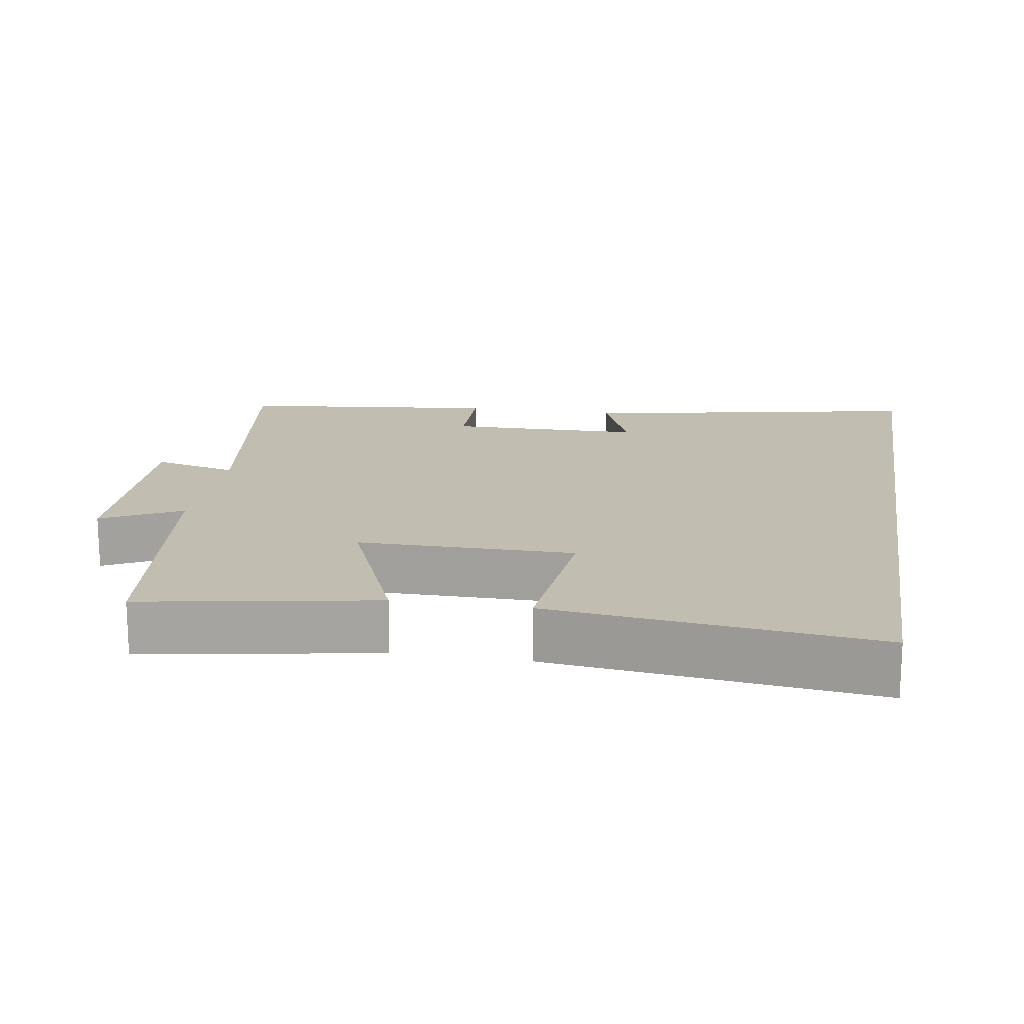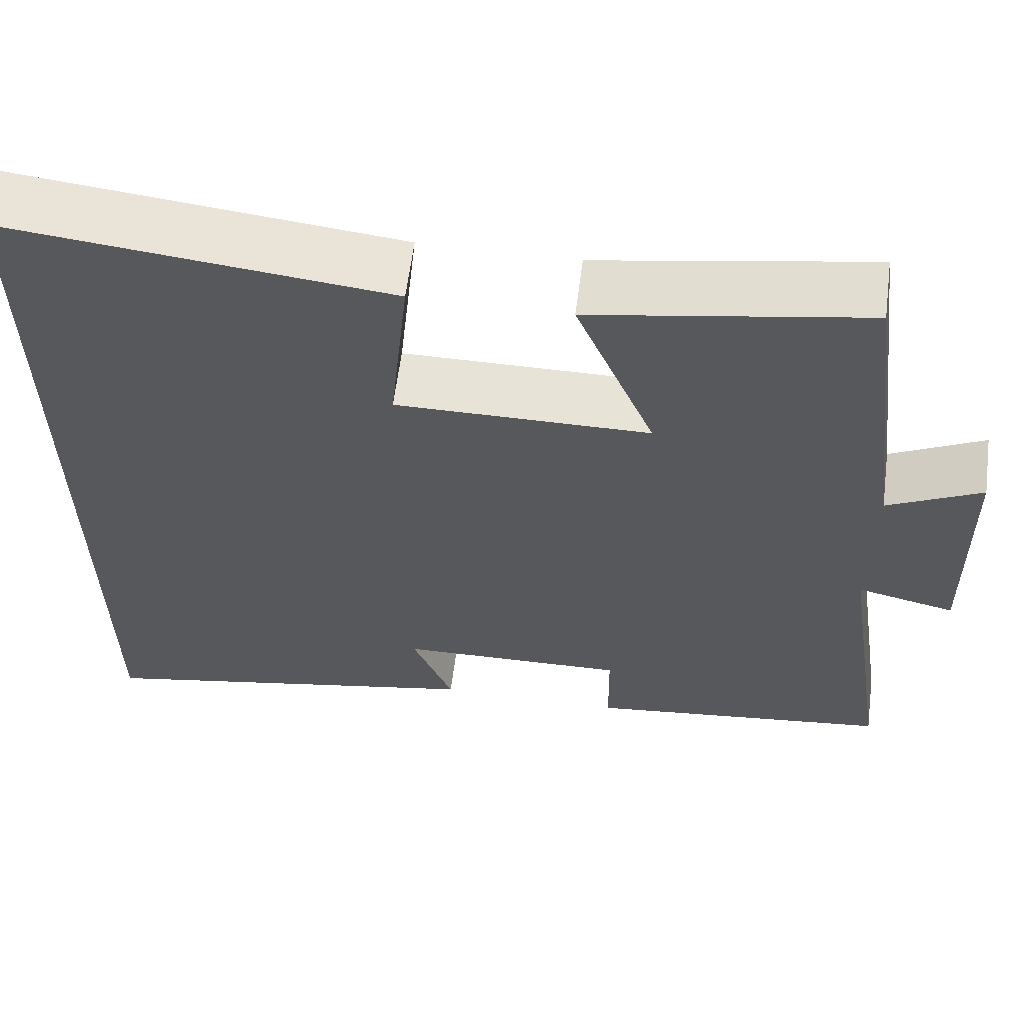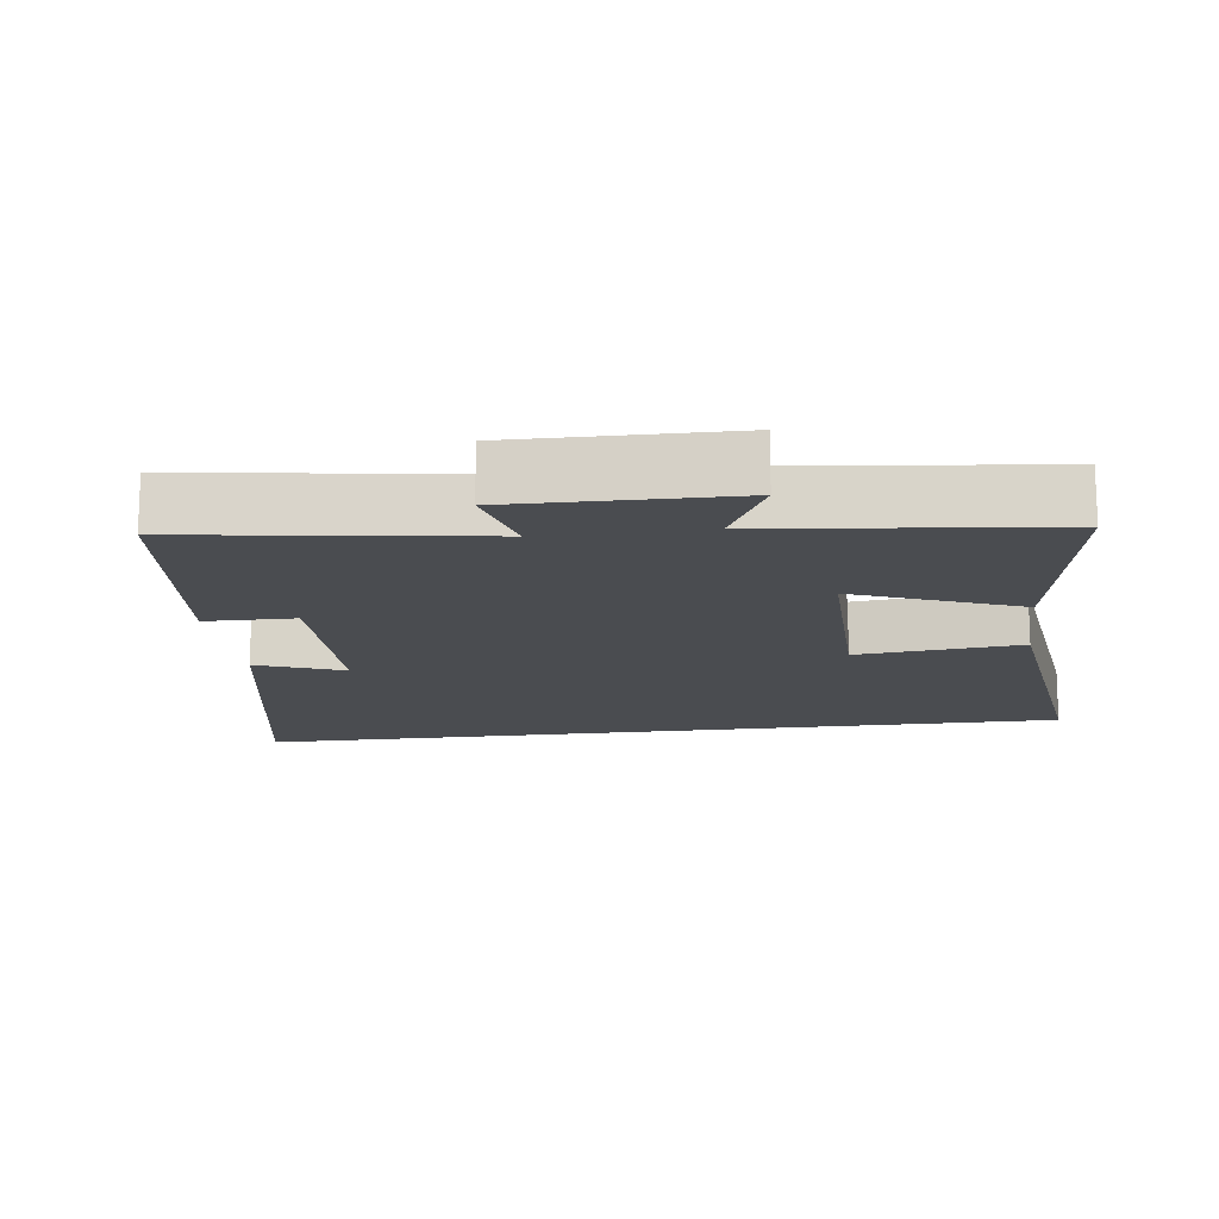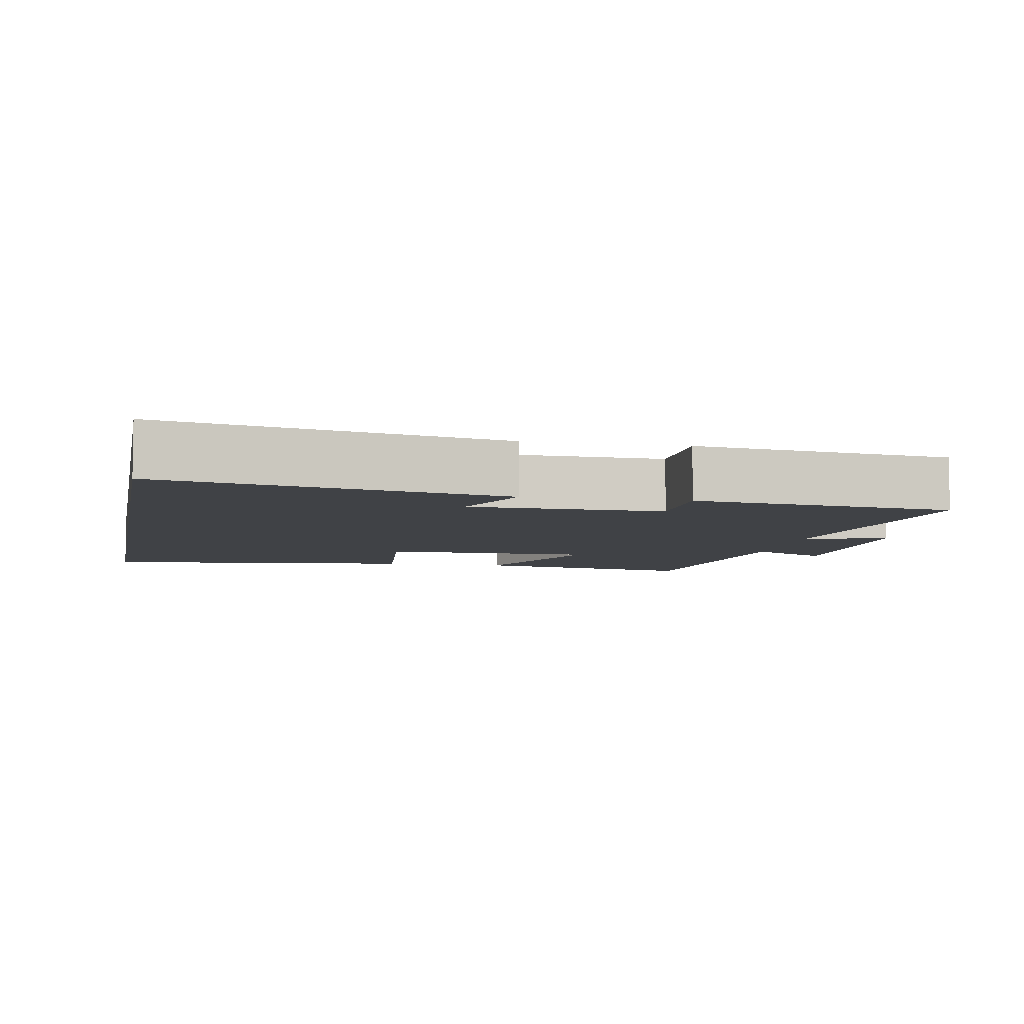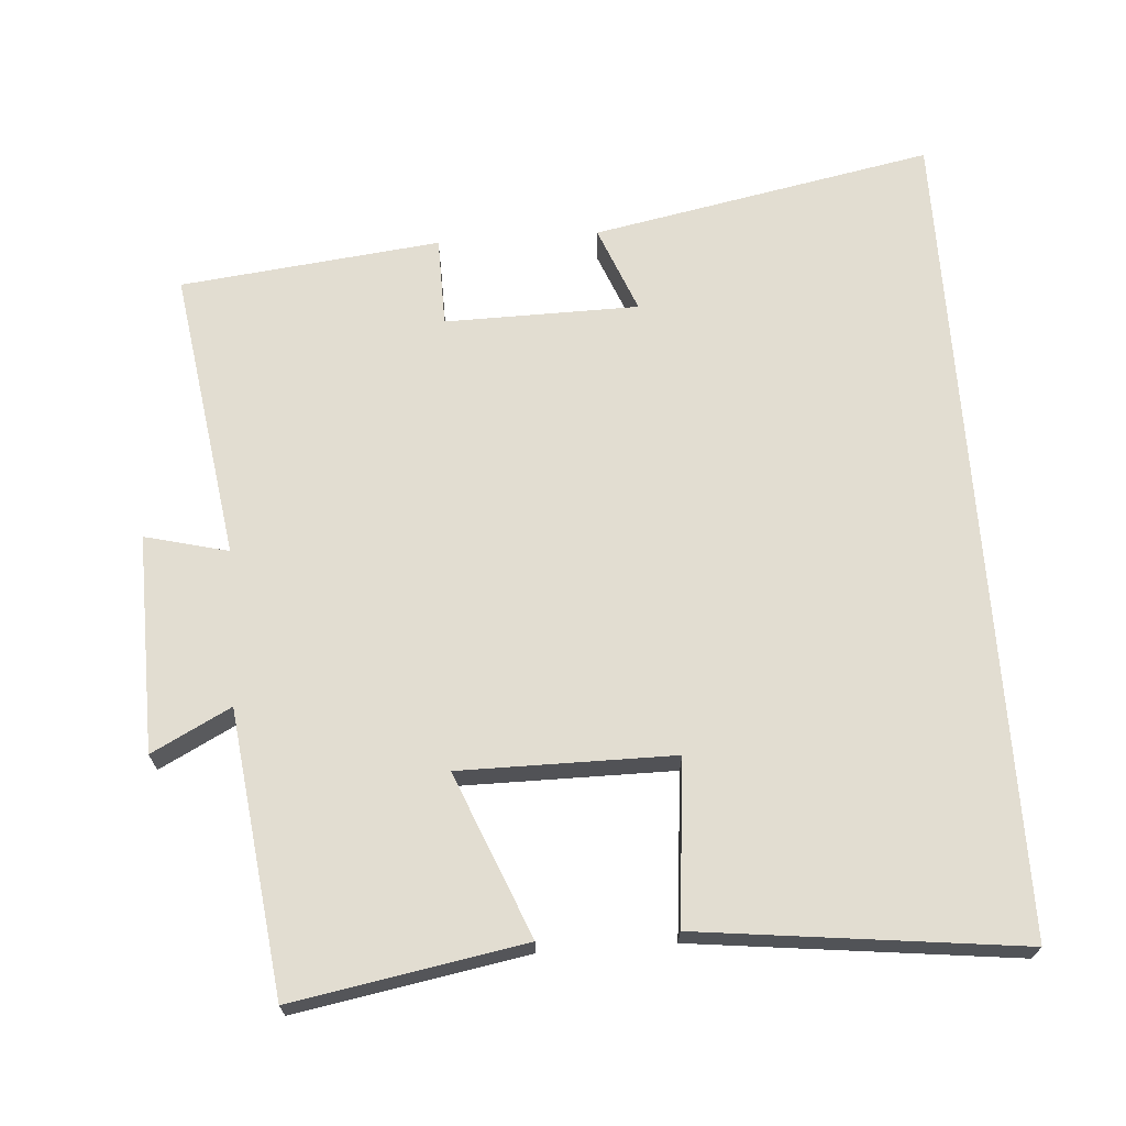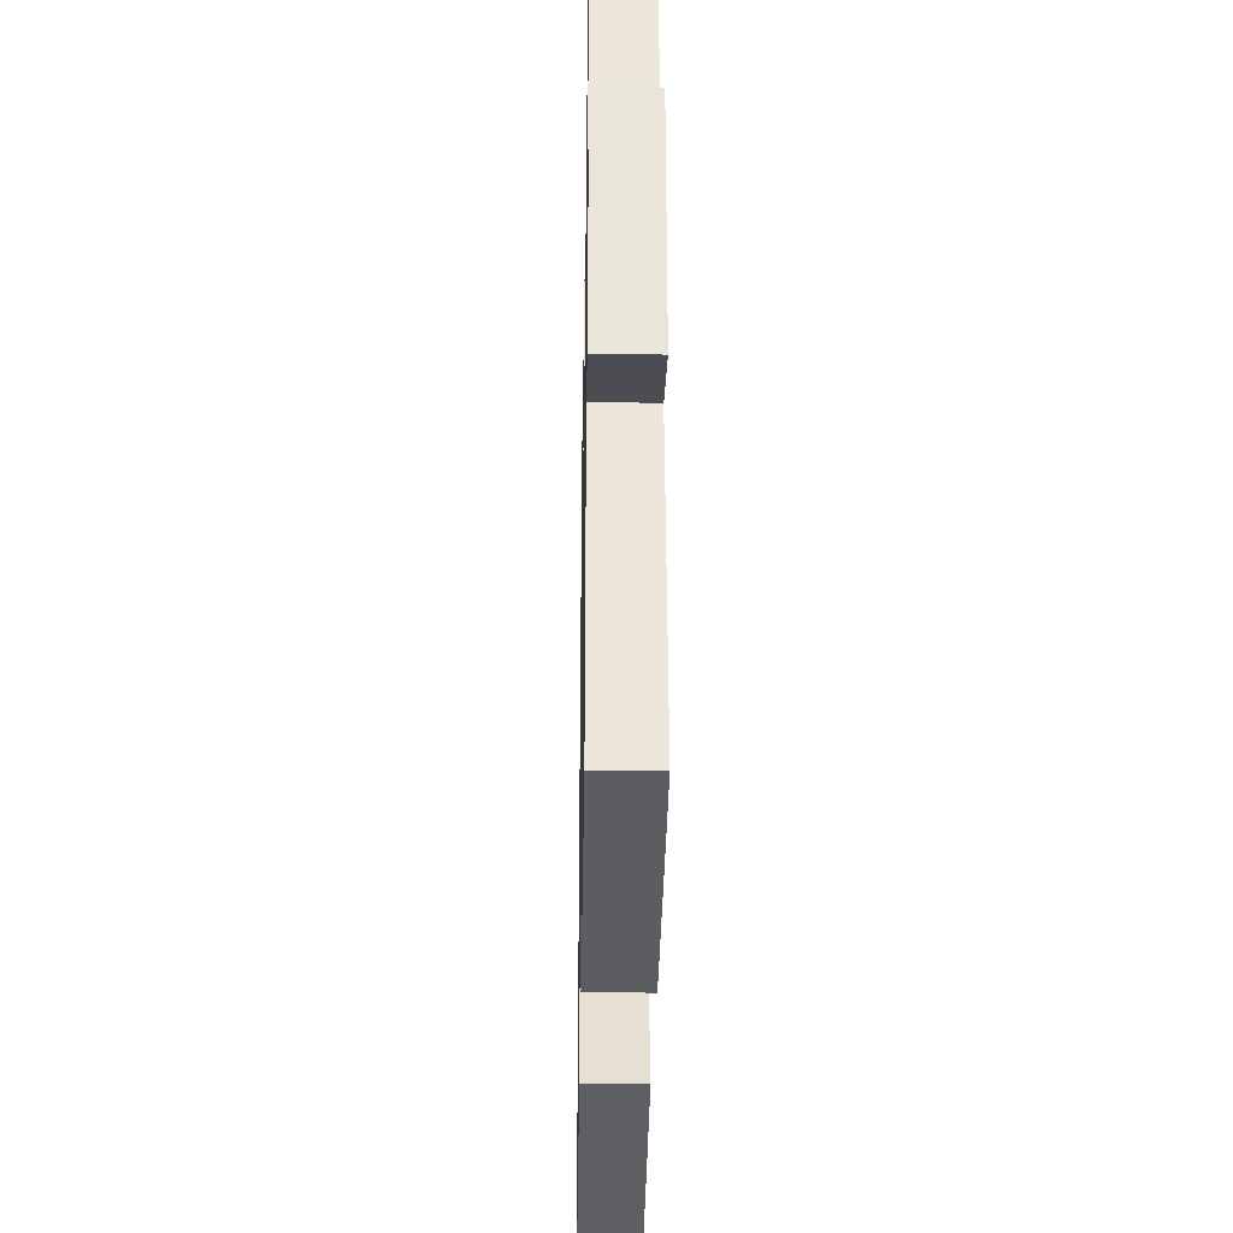
<metadata>
{"format":"obj","ext":"obj","renderer":"f3d","projection":"perspective","resolution":1024,"background":"white","views":[{"elev":16.7,"azim":9.2,"up":"+Y"},{"elev":61.5,"azim":-172.7,"up":"+Z"},{"elev":-15.0,"azim":-82.3,"up":"+Y"},{"elev":-6.3,"azim":169.2,"up":"+Y"},{"elev":68.4,"azim":-4.1,"up":"+Y"},{"elev":-30.4,"azim":-91.0,"up":"+Z"}]}
</metadata>
<code>
v 0.5 0.07 -0.593
v 0.025 0.07 -0.5
v 0.073 0.07 -0.379
v -0.197 0.07 -0.375
v -0.199 0.07 -0.5
v -0.561 0.07 -0.459
v -0.5 0.07 -0.053
v -0.616 0.07 -0.082
v -0.61 0.07 0.222
v -0.5 0.07 0.165
v -0.451 0.07 0.557
v -0.13 0.07 0.5
v -0.223 0.07 0.272
v 0.075 0.07 0.272
v 0.052 0.07 0.5
v 0.5 0.07 0.552
v 0.5 0 -0.593
v 0.025 0 -0.5
v 0.073 0 -0.379
v -0.197 0 -0.375
v -0.199 0 -0.5
v -0.561 0 -0.459
v -0.5 0 -0.053
v -0.616 0 -0.082
v -0.61 0 0.222
v -0.5 0 0.165
v -0.451 0 0.557
v -0.13 0 0.5
v -0.223 0 0.272
v 0.075 0 0.272
v 0.052 0 0.5
v 0.5 0 0.552
f 14 15 16 1
f 13 14 1
f 10 11 12 13
f 10 13 1
f 7 8 9 10
f 7 10 1
f 4 5 6 7
f 3 4 7
f 3 7 1
f 1 2 3
f 17 32 31 30
f 17 30 29
f 29 28 27 26
f 17 29 26
f 26 25 24 23
f 17 26 23
f 23 22 21 20
f 23 20 19
f 17 23 19
f 19 18 17
f 1 17 18 2
f 2 18 19 3
f 3 19 20 4
f 4 20 21 5
f 5 21 22 6
f 6 22 23 7
f 7 23 24 8
f 8 24 25 9
f 9 25 26 10
f 10 26 27 11
f 11 27 28 12
f 12 28 29 13
f 13 29 30 14
f 14 30 31 15
f 15 31 32 16
f 16 32 17 1

</code>
